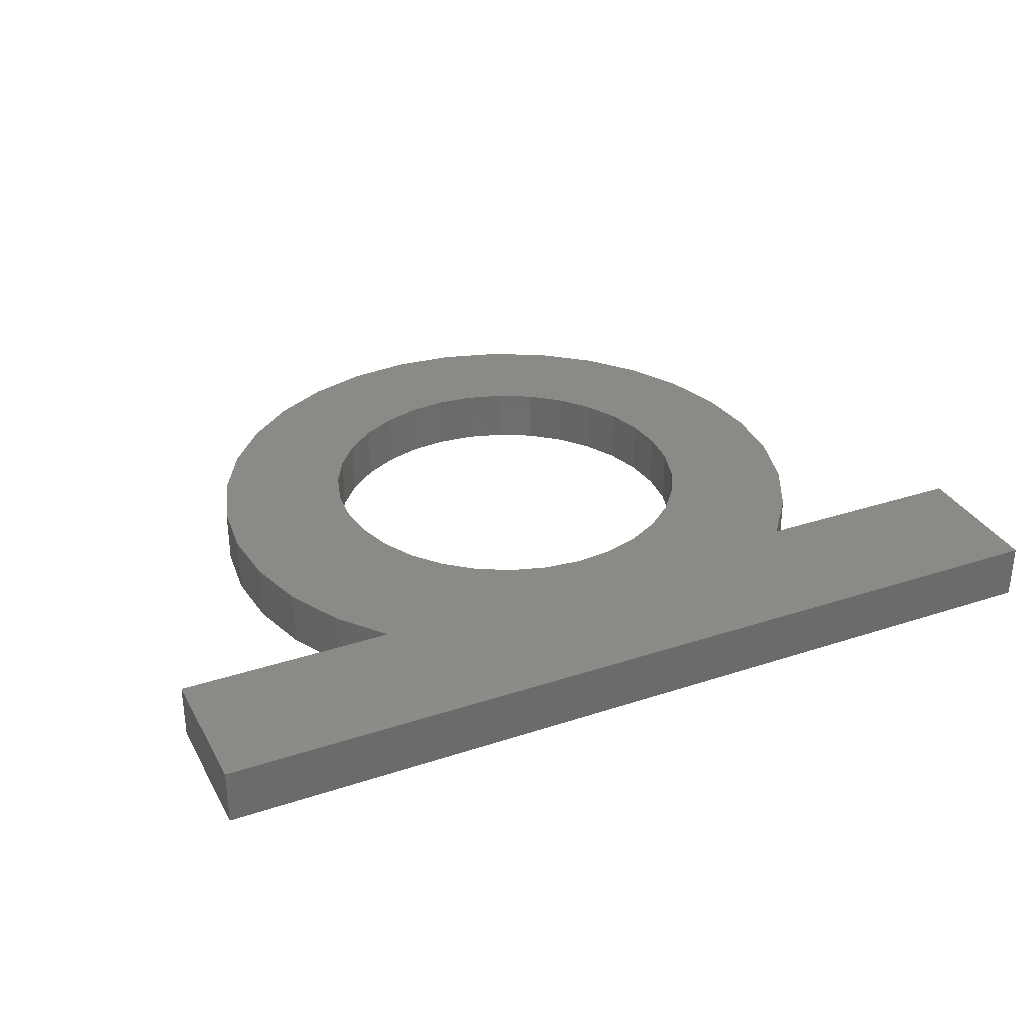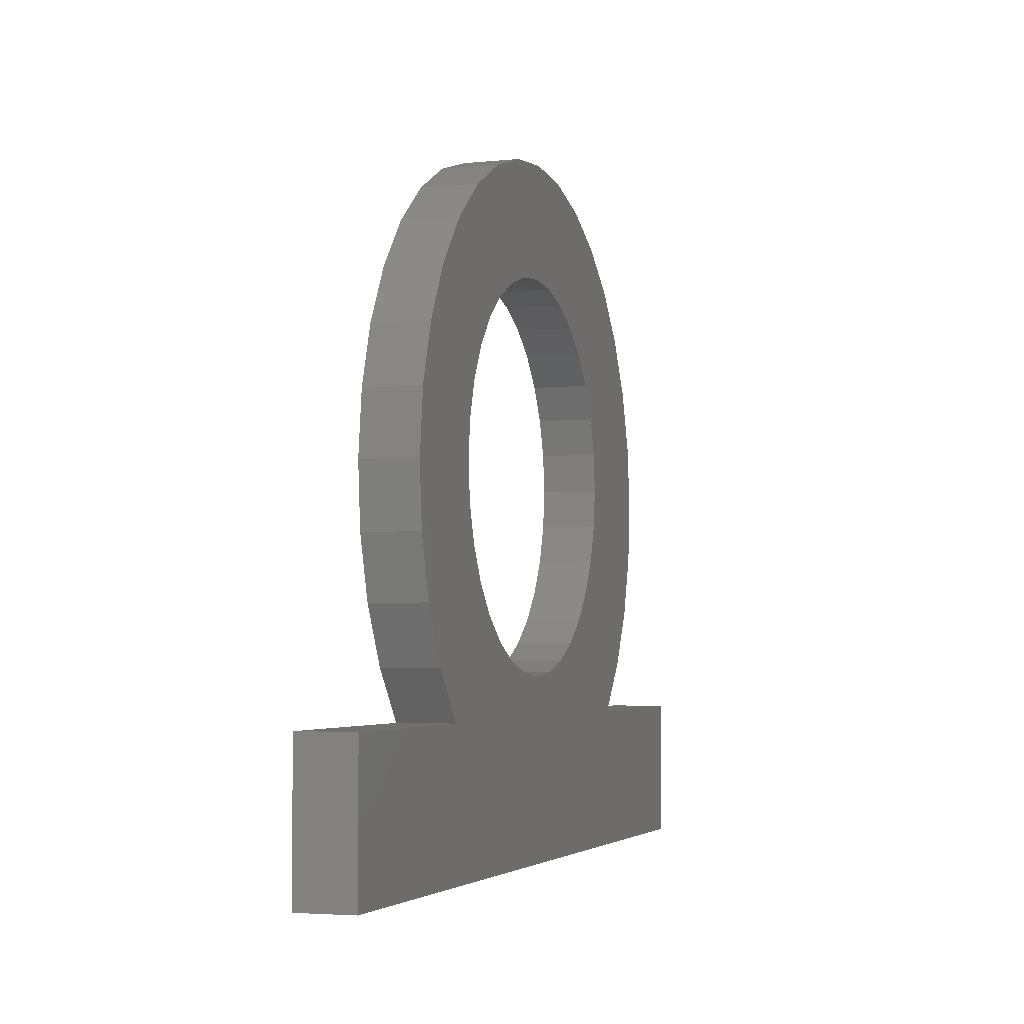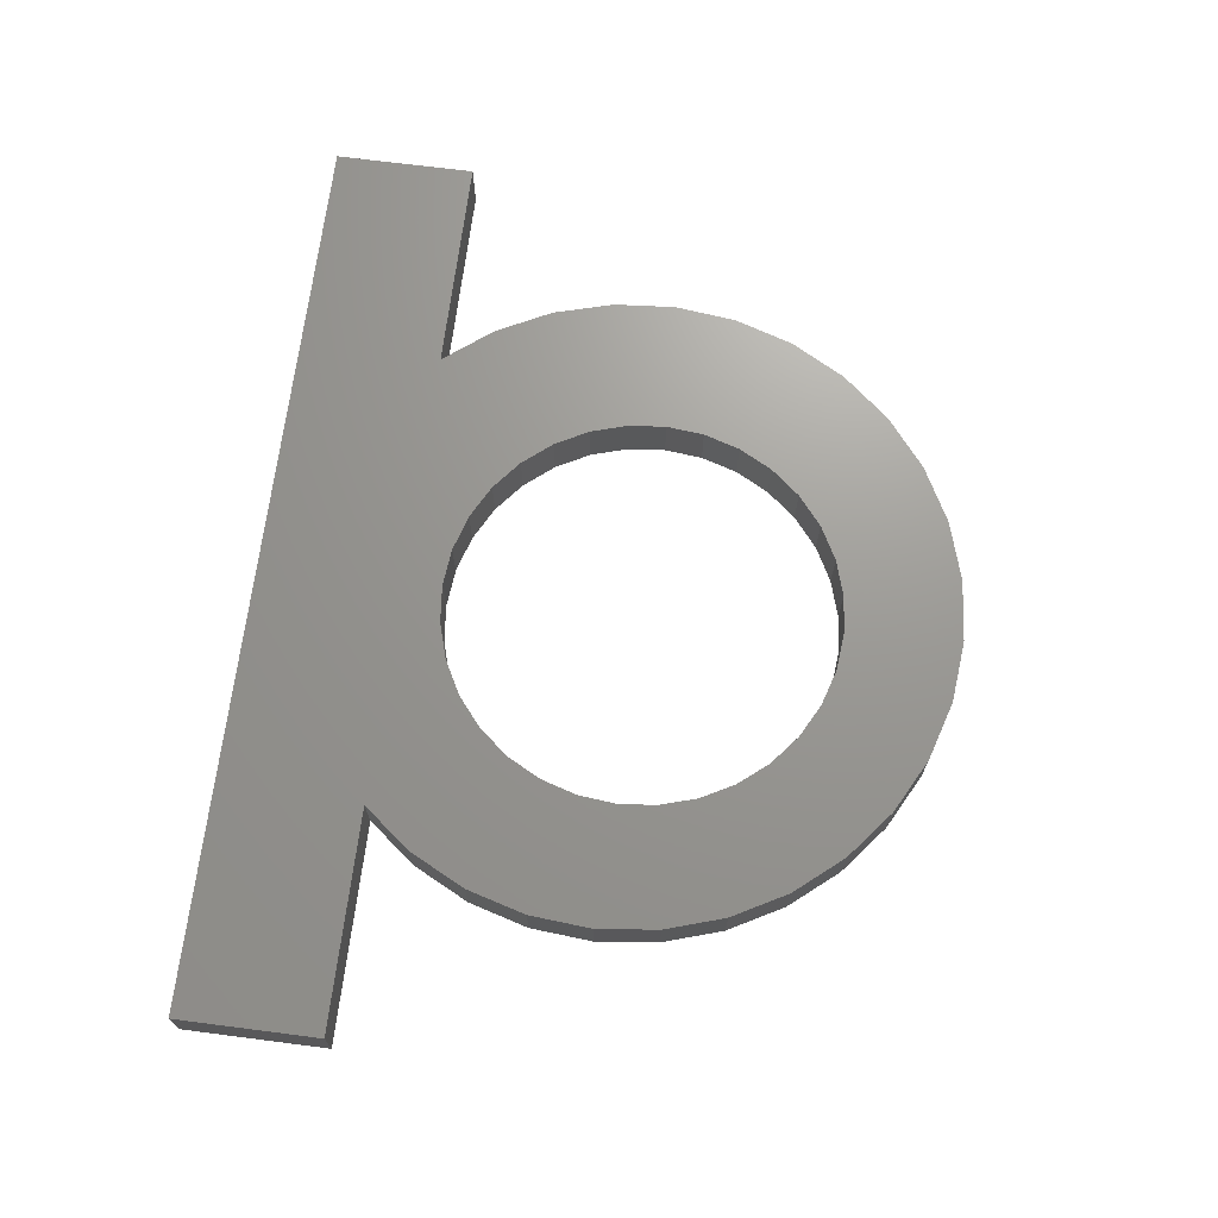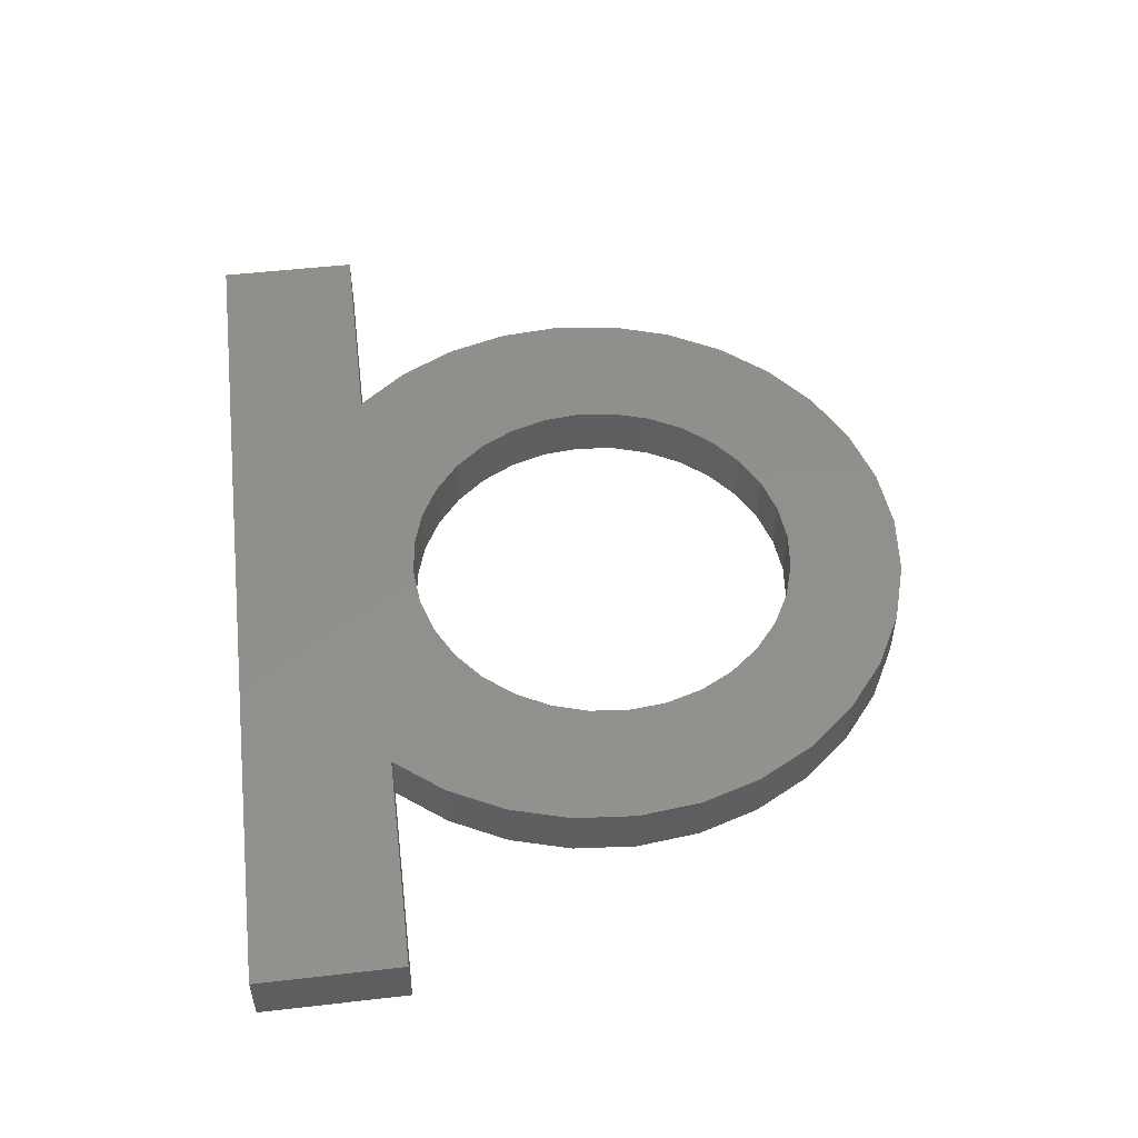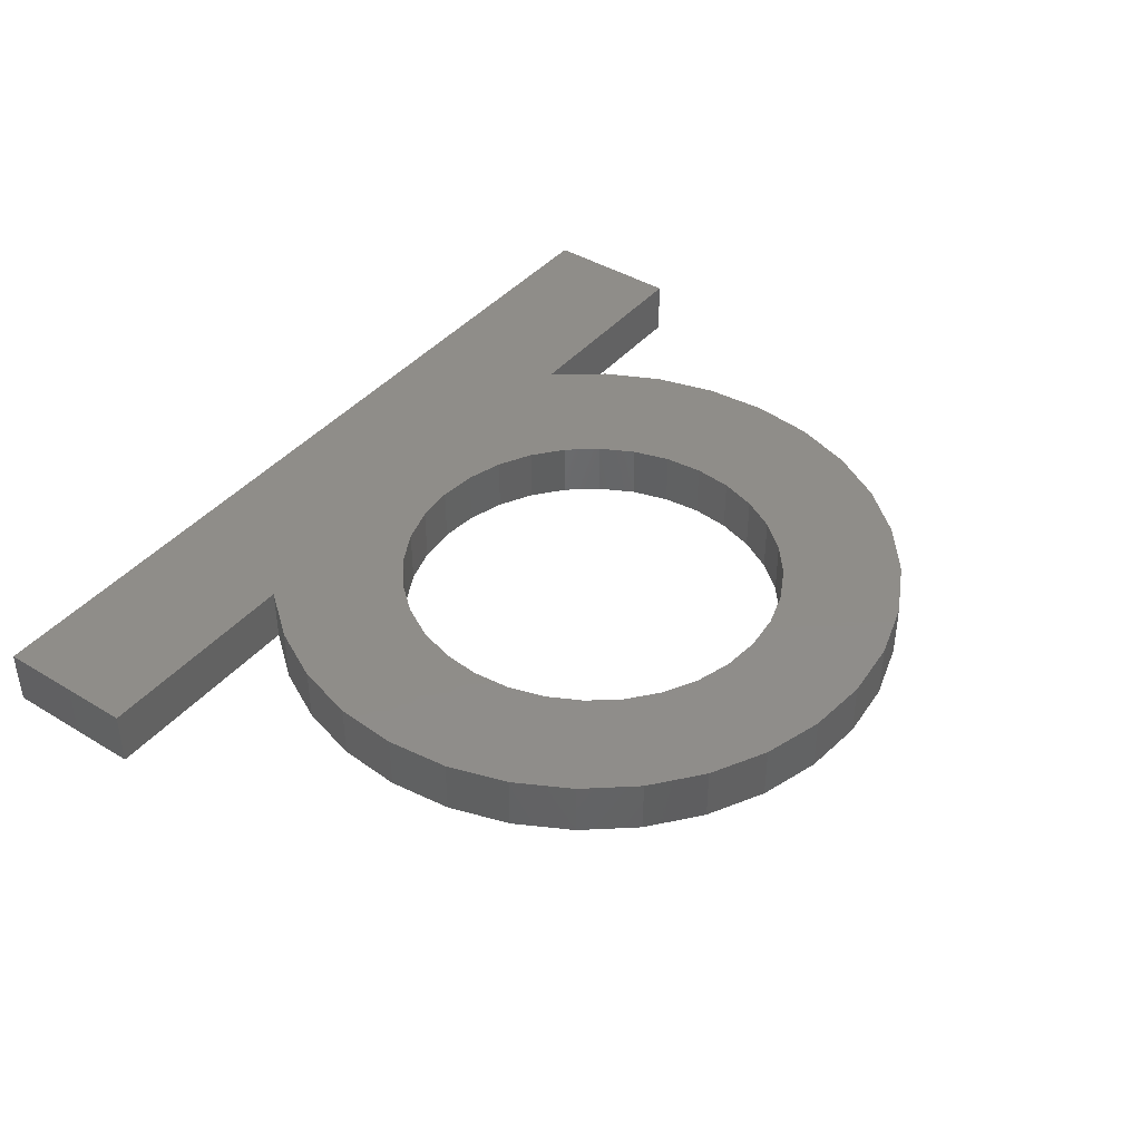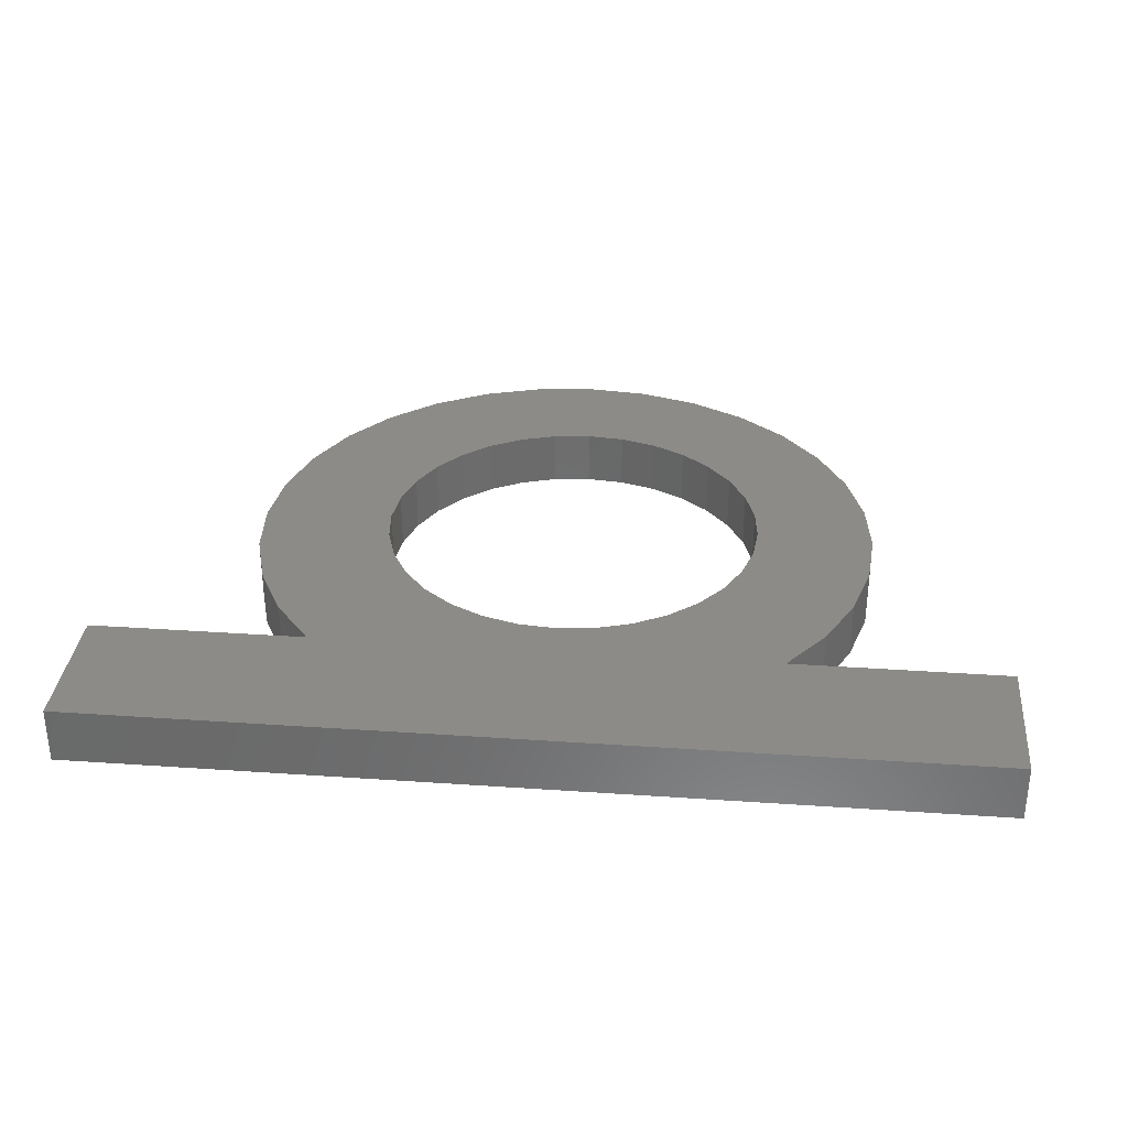
<metadata>
{"format":"stl","ext":"stl","renderer":"f3d","projection":"perspective","resolution":1024,"background":"white","views":[{"elev":32.4,"azim":-24.7,"up":"+Z"},{"elev":-3.6,"azim":109.0,"up":"+Y"},{"elev":69.8,"azim":97.3,"up":"+Z"},{"elev":52.3,"azim":83.0,"up":"+Z"},{"elev":41.4,"azim":126.5,"up":"+Z"},{"elev":32.5,"azim":5.5,"up":"+Z"}]}
</metadata>
<code>
# stl→obj: 122 verts, 244 faces
v 0.005592 -0.1618 0
v 0.03717 -0.1587 0
v 0.1934 -0.1941 0
v 0.2253 -0.1533 0
v -0.02598 -0.1587 0
v -0.1934 -0.1941 0
v -0.1531 0.03157 0
v -0.2612 0.04592 0
v -0.1439 0.06193 0
v 0.06753 0.1495 0
v 0.03717 0.1587 0
v 0.1873 0.1805 0
v 0.06753 -0.1495 0
v -0.375 -0.3125 0
v -0.375 -0.1941 0
v 0.375 -0.1941 0
v 0.375 -0.3125 0
v 0.005592 0.1618 0
v -0.1873 0.1805 0
v -0.147 0.213 0
v -0.1012 0.2372 0
v -0.05157 0.2521 0
v 3.19e-16 0.2571 0
v 0.05157 0.2521 0
v 0.1012 0.2372 0
v 0.147 0.213 0
v -0.02598 0.1587 0
v -0.05634 0.1495 0
v -0.2205 0.1407 0
v -0.2253 -0.1533 0
v -0.2488 -0.1071 0
v -0.1088 -0.1144 0
v -0.08432 -0.1346 0
v -0.05634 -0.1495 0
v -0.08432 0.1346 0
v -0.1088 0.1144 0
v -0.2455 0.09529 0
v -0.129 0.08991 0
v -0.1439 -0.06193 0
v -0.2628 -0.0572 0
v -0.1531 -0.03157 0
v -0.267 -0.005557 0
v -0.1562 1.982e-17 0
v -0.129 -0.08991 0
v 0.1402 0.08991 0
v 0.12 0.1144 0
v 0.2455 0.09529 0
v 0.09551 0.1346 0
v 0.2205 0.1407 0
v 0.1643 0.03157 0
v 0.1551 0.06193 0
v 0.2612 0.04592 0
v 0.1551 -0.06193 0
v 0.1643 -0.03157 0
v 0.2628 -0.0572 0
v 0.1674 0 0
v 0.267 -0.005557 0
v 0.12 -0.1144 0
v 0.1402 -0.08991 0
v 0.2488 -0.1071 0
v 0.09551 -0.1346 0
v 0.1934 -0.1941 0.04688
v 0.03717 -0.1587 0.04688
v 0.005592 -0.1618 0.04688
v 0.2253 -0.1533 0.04688
v -0.1934 -0.1941 0.04688
v -0.02598 -0.1587 0.04688
v -0.1439 0.06193 0.04688
v -0.2612 0.04592 0.04688
v -0.1531 0.03157 0.04688
v 0.1873 0.1805 0.04688
v 0.03717 0.1587 0.04688
v 0.06753 0.1495 0.04688
v 0.06753 -0.1495 0.04688
v -0.375 -0.3125 0.04688
v 0.375 -0.3125 0.04688
v 0.375 -0.1941 0.04688
v -0.375 -0.1941 0.04688
v 0.005592 0.1618 0.04688
v 0.147 0.213 0.04688
v 0.1012 0.2372 0.04688
v 0.05157 0.2521 0.04688
v 3.19e-16 0.2571 0.04688
v -0.05157 0.2521 0.04688
v -0.1012 0.2372 0.04688
v -0.147 0.213 0.04688
v -0.1873 0.1805 0.04688
v -0.2205 0.1407 0.04688
v -0.05634 0.1495 0.04688
v -0.02598 0.1587 0.04688
v -0.2253 -0.1533 0.04688
v -0.05634 -0.1495 0.04688
v -0.08432 -0.1346 0.04688
v -0.1088 -0.1144 0.04688
v -0.2488 -0.1071 0.04688
v -0.2455 0.09529 0.04688
v -0.1088 0.1144 0.04688
v -0.08432 0.1346 0.04688
v -0.129 0.08991 0.04688
v -0.1562 1.982e-17 0.04688
v -0.267 -0.005557 0.04688
v -0.1531 -0.03157 0.04688
v -0.2628 -0.0572 0.04688
v -0.1439 -0.06193 0.04688
v -0.129 -0.08991 0.04688
v 0.2205 0.1407 0.04688
v 0.09551 0.1346 0.04688
v 0.2455 0.09529 0.04688
v 0.12 0.1144 0.04688
v 0.1402 0.08991 0.04688
v 0.2612 0.04592 0.04688
v 0.1551 0.06193 0.04688
v 0.1643 0.03157 0.04688
v 0.267 -0.005557 0.04688
v 0.1674 0 0.04688
v 0.2628 -0.0572 0.04688
v 0.1643 -0.03157 0.04688
v 0.1551 -0.06193 0.04688
v 0.2488 -0.1071 0.04688
v 0.1402 -0.08991 0.04688
v 0.12 -0.1144 0.04688
v 0.09551 -0.1346 0.04688
f 1 2 3
f 2 4 3
f 5 1 6
f 7 8 9
f 10 11 12
f 2 13 4
f 14 15 6
f 14 6 1
f 14 1 3
f 14 3 16
f 14 16 17
f 18 19 20
f 18 20 21
f 18 21 22
f 18 22 23
f 18 23 24
f 18 24 25
f 18 25 26
f 18 26 12
f 18 12 11
f 19 18 27
f 19 27 28
f 19 28 29
f 30 31 32
f 30 32 33
f 30 33 34
f 30 34 5
f 30 5 6
f 28 35 29
f 29 35 36
f 29 36 37
f 36 38 37
f 37 38 9
f 37 9 8
f 39 40 41
f 41 40 42
f 41 42 43
f 43 42 8
f 43 8 7
f 32 31 44
f 44 31 40
f 44 40 39
f 45 46 47
f 47 46 48
f 47 48 49
f 49 48 10
f 49 10 12
f 50 51 52
f 52 51 45
f 52 45 47
f 53 54 55
f 55 54 56
f 55 56 57
f 57 56 50
f 57 50 52
f 58 59 60
f 60 59 53
f 60 53 55
f 13 61 4
f 4 61 58
f 4 58 60
f 62 63 64
f 62 65 63
f 66 64 67
f 68 69 70
f 71 72 73
f 65 74 63
f 75 76 77
f 75 77 62
f 75 62 64
f 75 64 66
f 75 66 78
f 79 72 71
f 79 71 80
f 79 80 81
f 79 81 82
f 79 82 83
f 79 83 84
f 79 84 85
f 79 85 86
f 79 86 87
f 87 88 89
f 87 89 90
f 87 90 79
f 91 66 67
f 91 67 92
f 91 92 93
f 91 93 94
f 91 94 95
f 96 97 88
f 88 97 98
f 88 98 89
f 69 68 96
f 96 68 99
f 96 99 97
f 70 69 100
f 100 69 101
f 100 101 102
f 102 101 103
f 102 103 104
f 104 103 105
f 105 103 95
f 105 95 94
f 71 73 106
f 106 73 107
f 106 107 108
f 108 107 109
f 108 109 110
f 108 110 111
f 111 110 112
f 111 112 113
f 111 113 114
f 114 113 115
f 114 115 116
f 116 115 117
f 116 117 118
f 116 118 119
f 119 118 120
f 119 120 121
f 119 121 65
f 65 121 122
f 65 122 74
f 1 63 2
f 2 63 74
f 2 74 13
f 13 74 122
f 13 122 61
f 61 122 121
f 61 121 58
f 58 121 120
f 58 120 59
f 59 120 118
f 59 118 53
f 53 118 117
f 53 117 54
f 54 117 115
f 54 115 56
f 63 1 64
f 64 1 5
f 64 5 67
f 67 5 34
f 67 34 92
f 92 34 33
f 92 33 93
f 93 33 32
f 93 32 94
f 94 32 44
f 94 44 105
f 105 44 39
f 105 39 104
f 104 39 41
f 104 41 102
f 102 41 43
f 102 43 100
f 18 90 27
f 27 90 89
f 27 89 28
f 28 89 98
f 28 98 35
f 35 98 97
f 35 97 36
f 36 97 99
f 36 99 38
f 38 99 68
f 38 68 9
f 9 68 70
f 9 70 7
f 7 70 100
f 7 100 43
f 90 18 79
f 79 18 11
f 79 11 72
f 72 11 10
f 72 10 73
f 73 10 48
f 73 48 107
f 107 48 46
f 107 46 109
f 109 46 45
f 109 45 110
f 110 45 51
f 110 51 112
f 112 51 50
f 112 50 113
f 113 50 56
f 113 56 115
f 78 15 75
f 75 15 14
f 66 6 78
f 78 6 15
f 6 66 30
f 30 66 91
f 30 91 31
f 31 91 95
f 31 95 40
f 40 95 103
f 40 103 42
f 42 103 101
f 42 101 8
f 8 101 69
f 8 69 37
f 37 69 96
f 37 96 29
f 29 96 88
f 29 88 19
f 19 88 87
f 19 87 20
f 20 87 86
f 20 86 21
f 21 86 85
f 21 85 22
f 22 85 84
f 22 84 23
f 23 84 83
f 23 83 24
f 24 83 82
f 24 82 25
f 25 82 81
f 25 81 26
f 26 81 80
f 26 80 12
f 12 80 71
f 12 71 49
f 49 71 106
f 49 106 47
f 47 106 108
f 47 108 52
f 52 108 111
f 52 111 57
f 57 111 114
f 57 114 55
f 55 114 116
f 55 116 60
f 60 116 119
f 60 119 4
f 4 119 65
f 4 65 3
f 3 65 62
f 77 16 62
f 62 16 3
f 76 17 77
f 77 17 16
f 75 14 76
f 76 14 17

</code>
